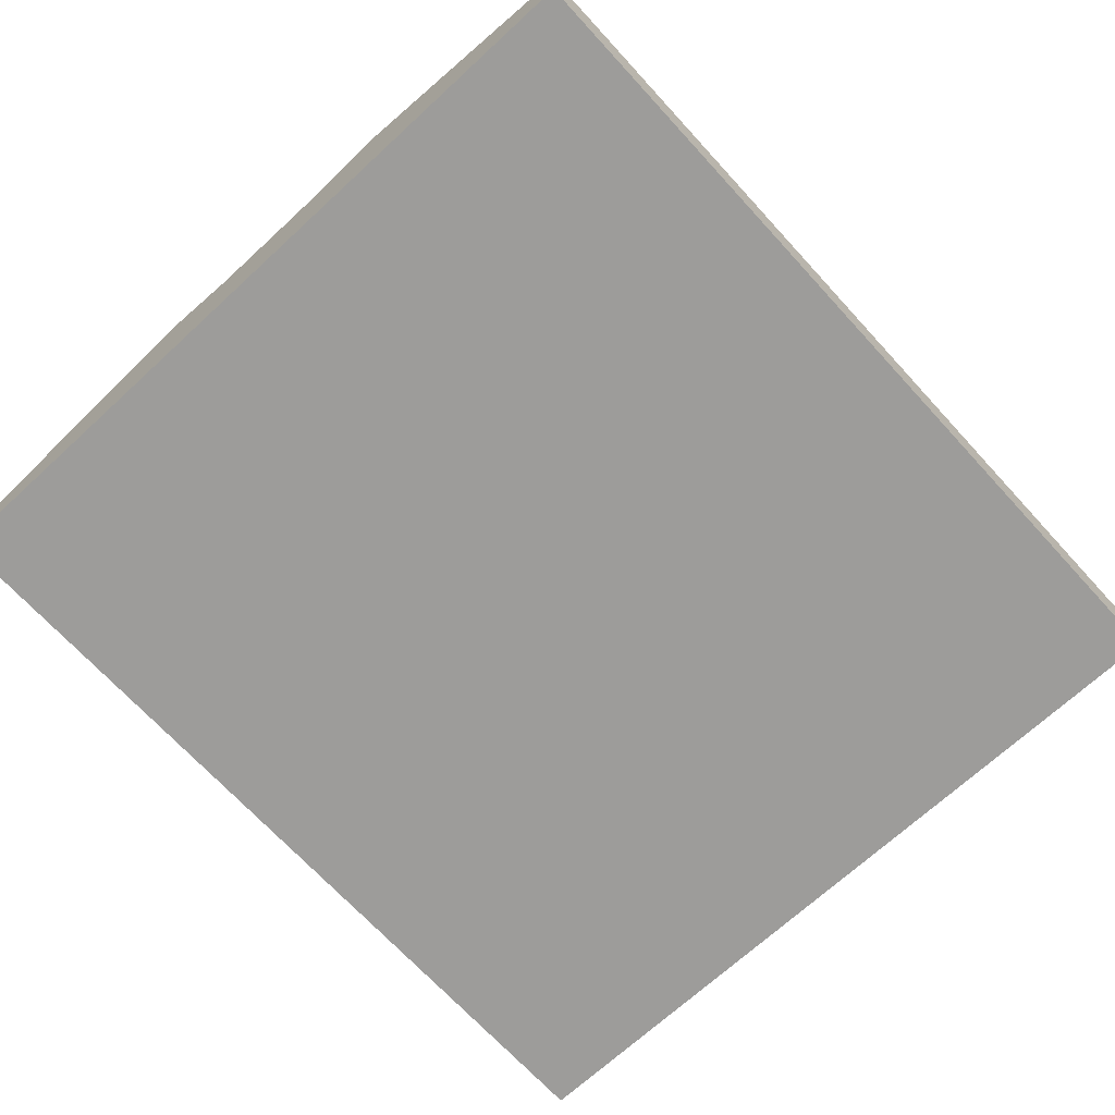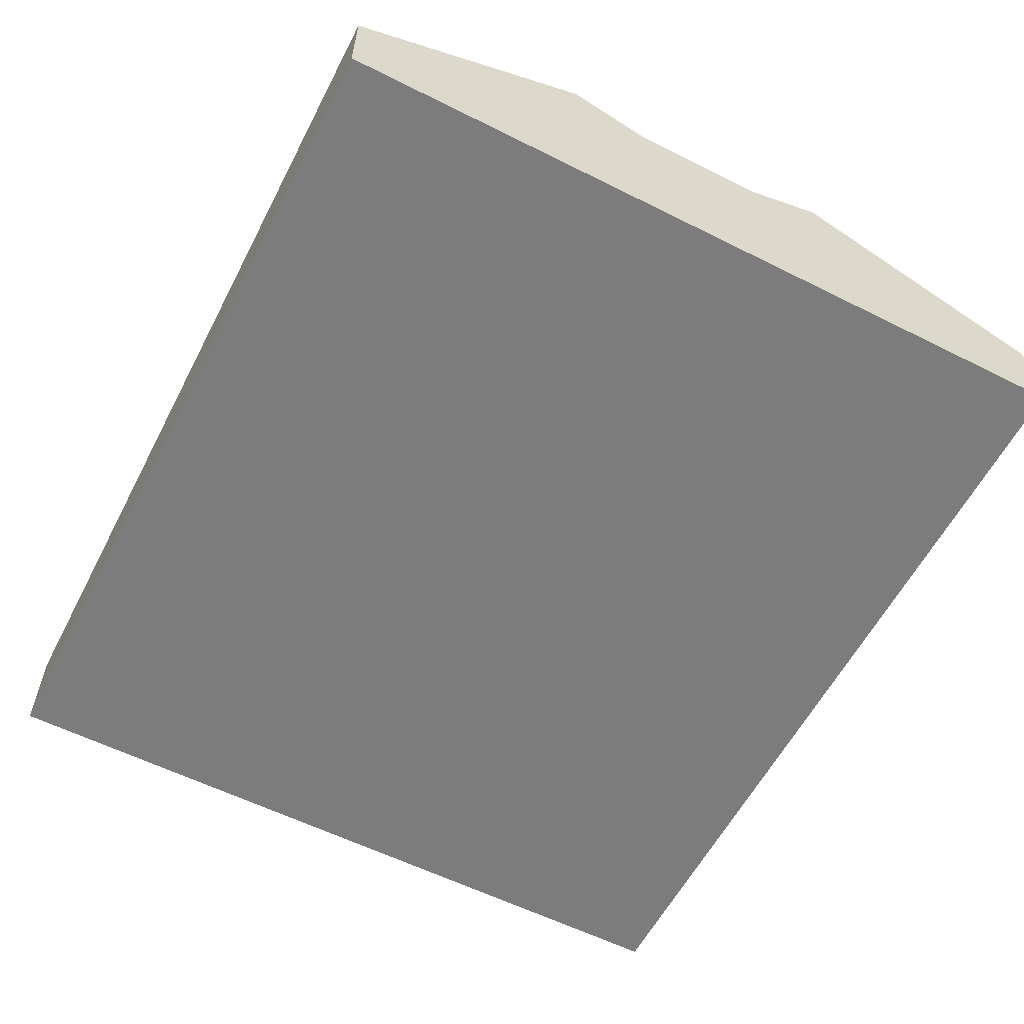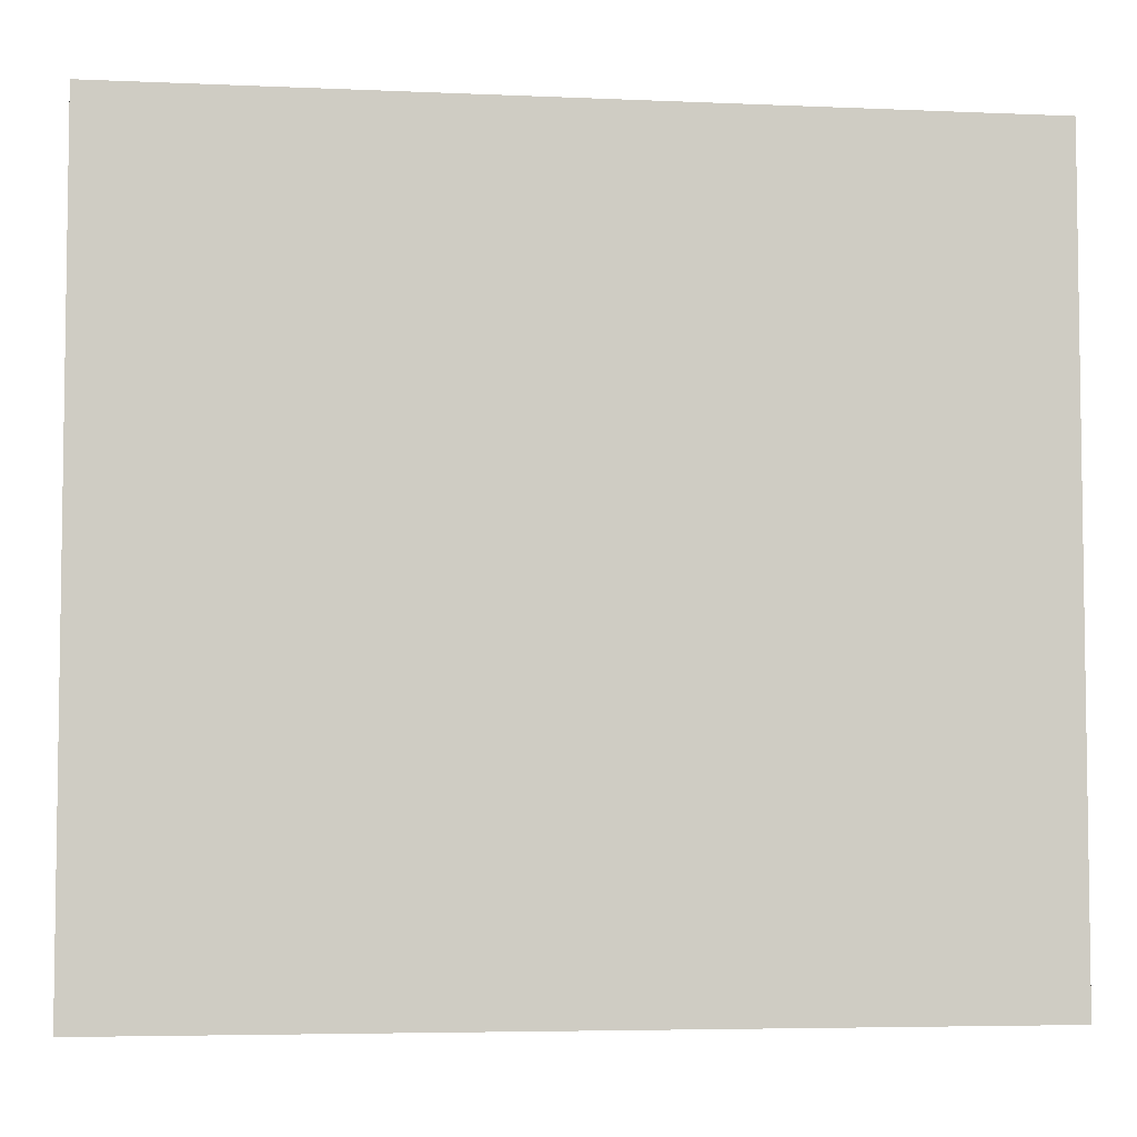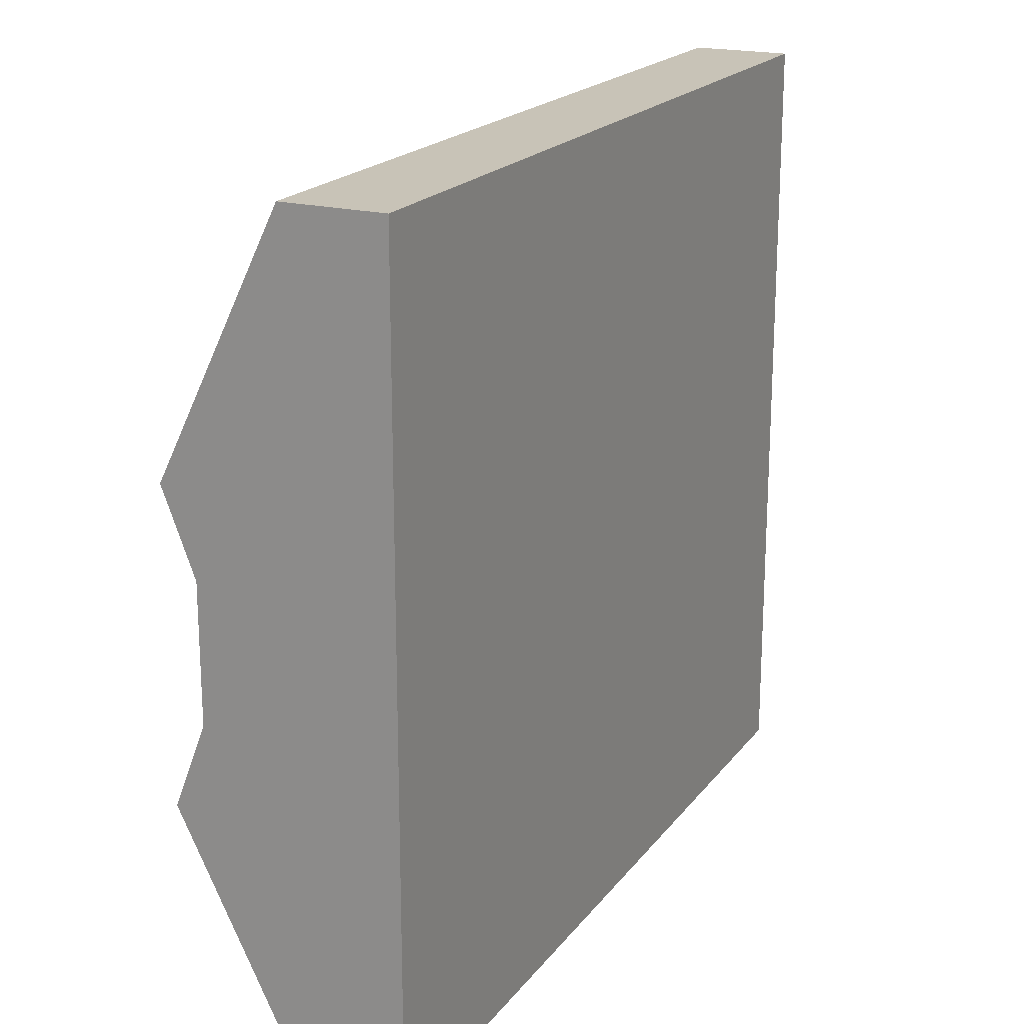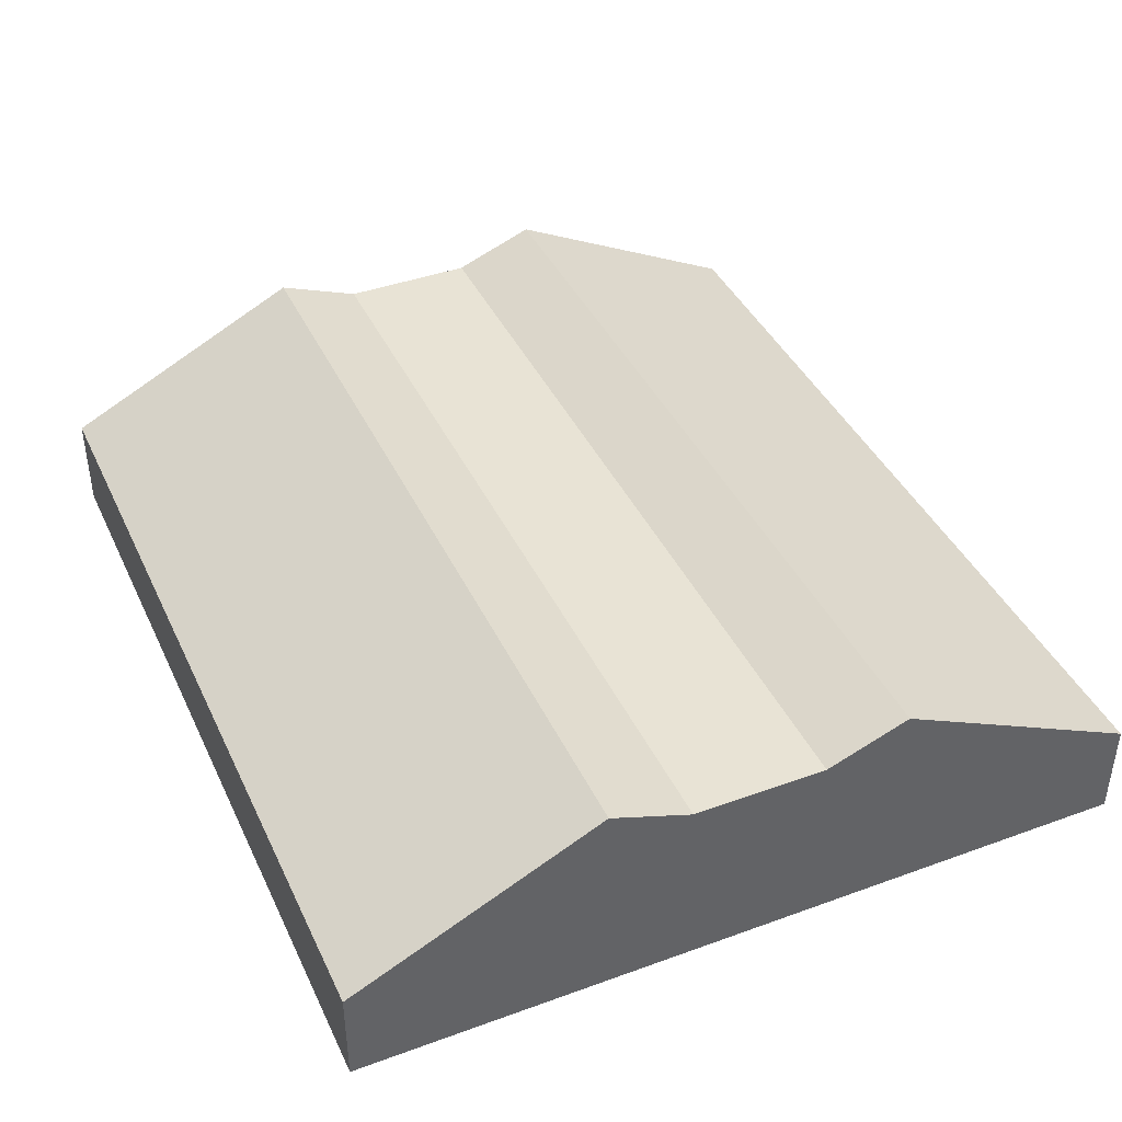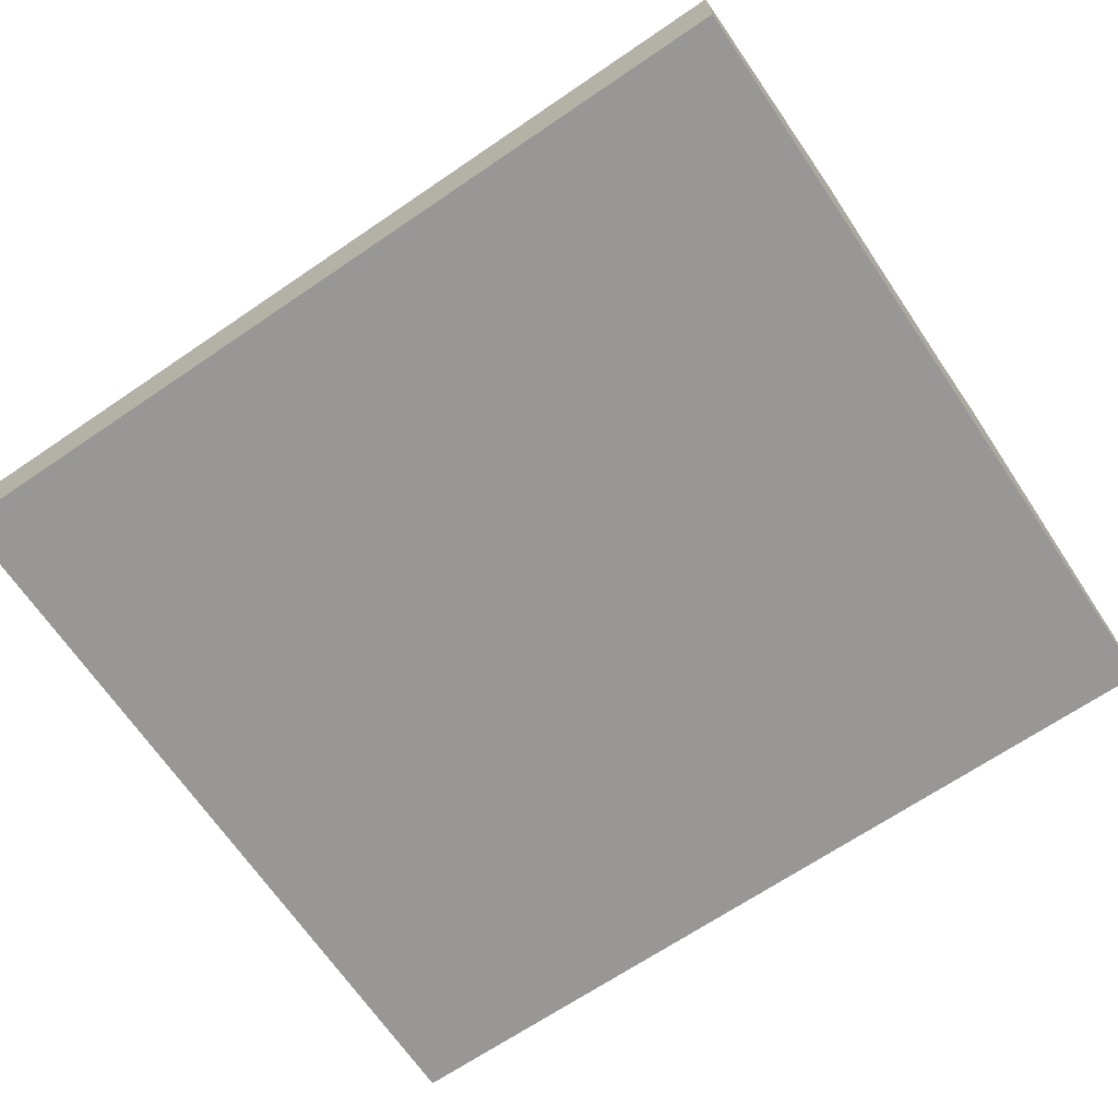
<metadata>
{"format":"obj","ext":"obj","renderer":"f3d","projection":"perspective","resolution":1024,"background":"white","views":[{"elev":-70.1,"azim":132.6,"up":"+Y"},{"elev":-58.8,"azim":-117.3,"up":"+Y"},{"elev":-5.1,"azim":-7.8,"up":"+Z"},{"elev":19.7,"azim":-63.9,"up":"+Z"},{"elev":41.2,"azim":66.2,"up":"+Y"},{"elev":-68.2,"azim":34.2,"up":"+Y"}]}
</metadata>
<code>
o Cube.002
v -8.822 1 -28.85
v -8.822 -1 -28.85
v -8.822 1 -12.83
v -8.822 -1 -12.83
v 8.822 1 -28.85
v 8.822 -1 -28.85
v 8.822 1 -12.83
v 8.822 -1 -12.83
v 8.822 -1 -20.84
v -8.822 -1 -20.84
v 8.822 -1 -17.85
v 8.822 -1 -23.83
v -8.822 3.461 -23.83
v -8.822 3.461 -17.85
v 8.822 3.461 -17.85
v 8.822 3.461 -23.83
v -8.822 -1 -17.85
v -8.822 -1 -23.83
v 8.822 2.828 -19.5
v 8.822 2.828 -22.18
v 8.822 1.775 -20.84
v -8.822 2.828 -22.18
v -8.822 2.828 -19.5
v -8.822 1.775 -20.84
f 14 23 24 10 17
f 4 8 7 3
f 17 4 3 14
f 12 6 5 16
f 1 13 16 5
f 6 2 1 5
f 14 3 7 15
f 11 8 4 17
f 6 12 18 2
f 2 18 13 1
f 10 18 12 9
f 20 16 13 22
f 16 20 21 9 12
f 8 11 15 7
f 15 19 23 14
f 17 10 9 11
f 22 13 18 10 24
f 19 21 20
f 22 24 23
f 22 23 19 20
f 19 15 11 9 21

</code>
